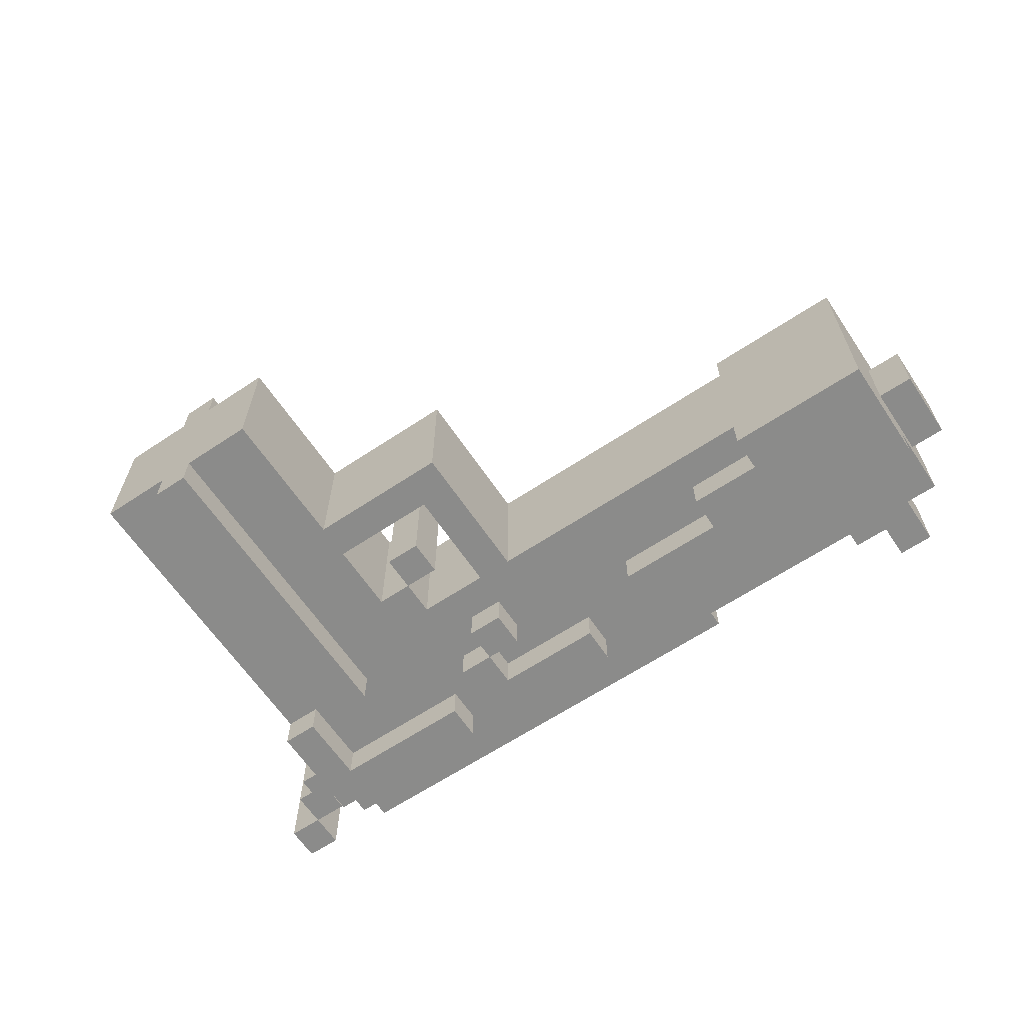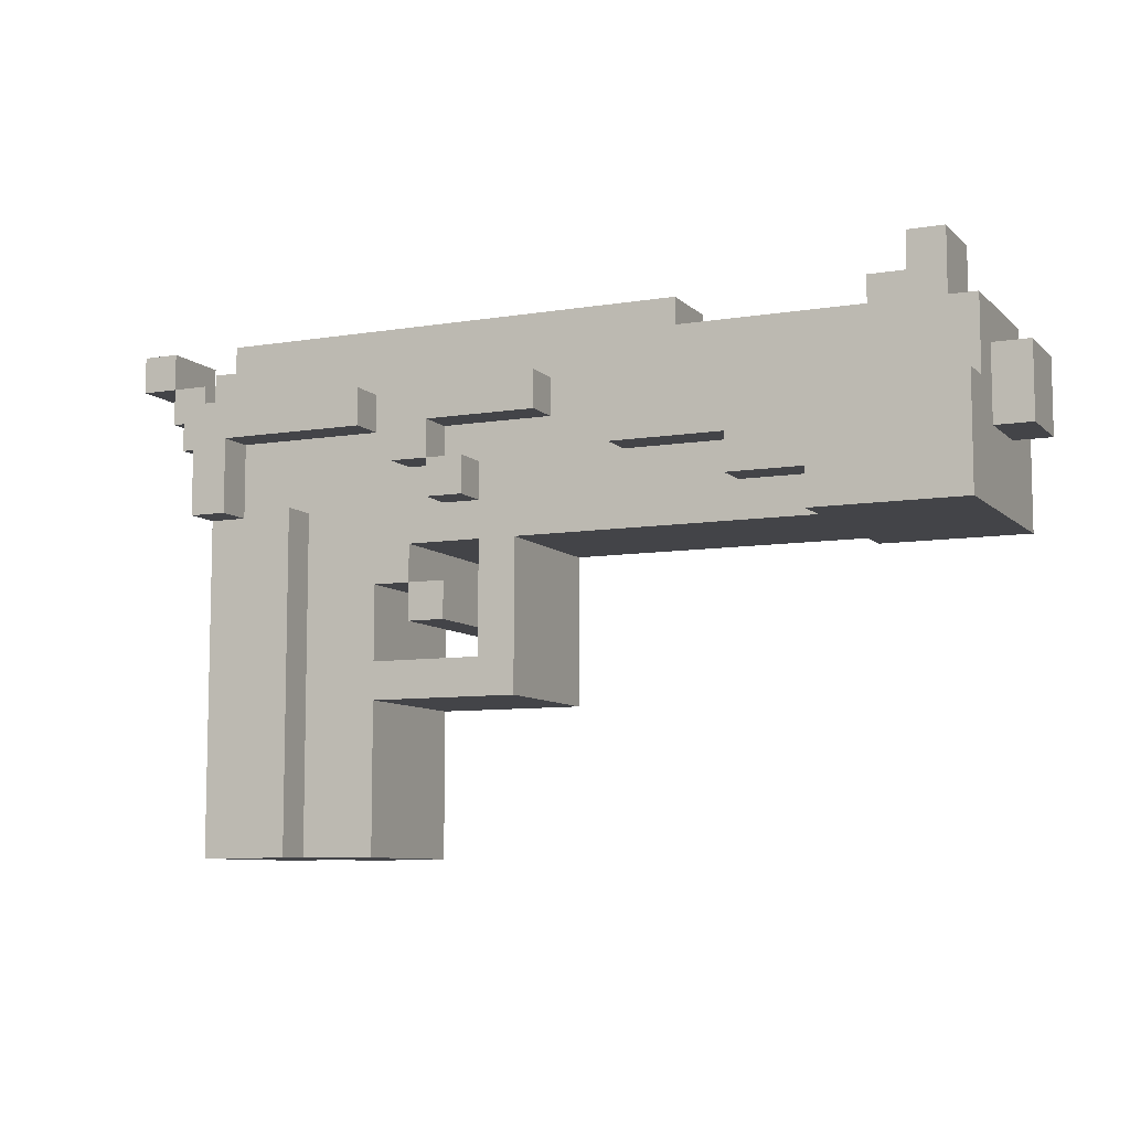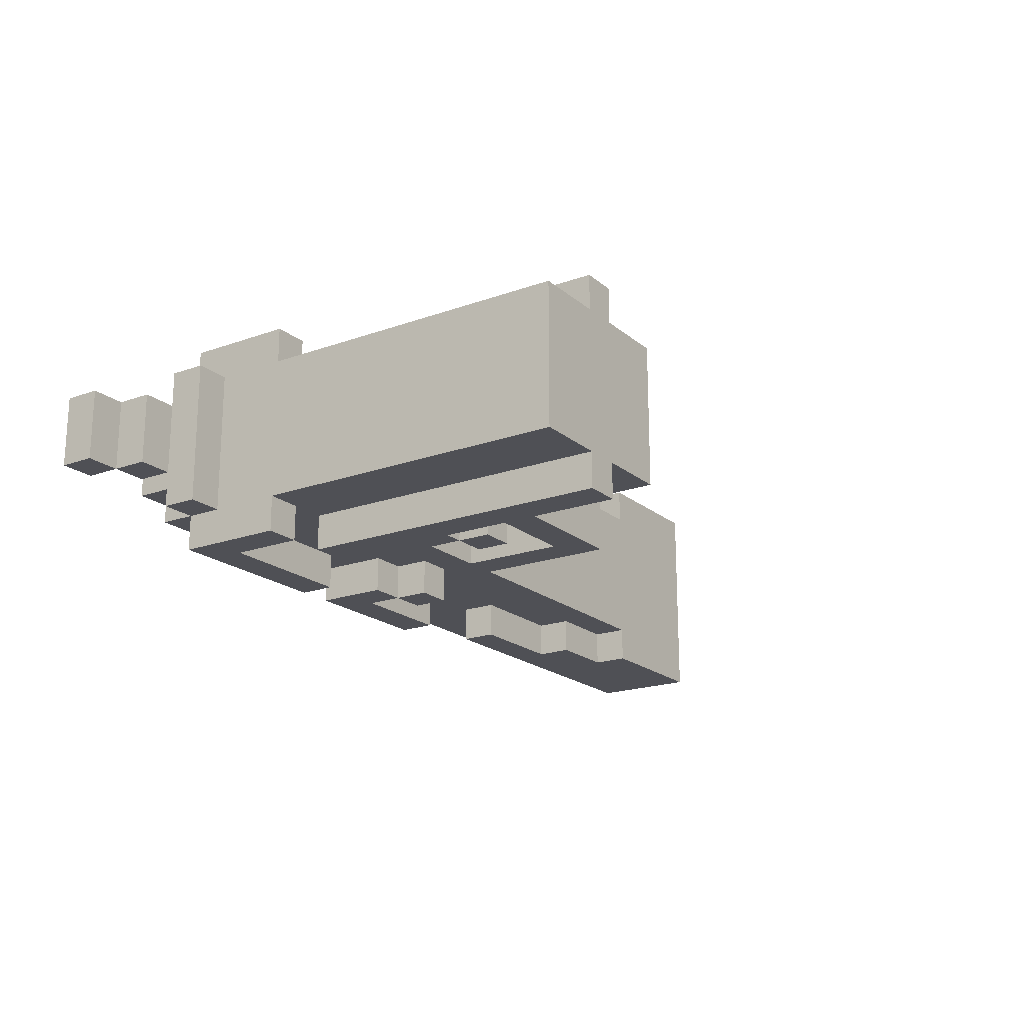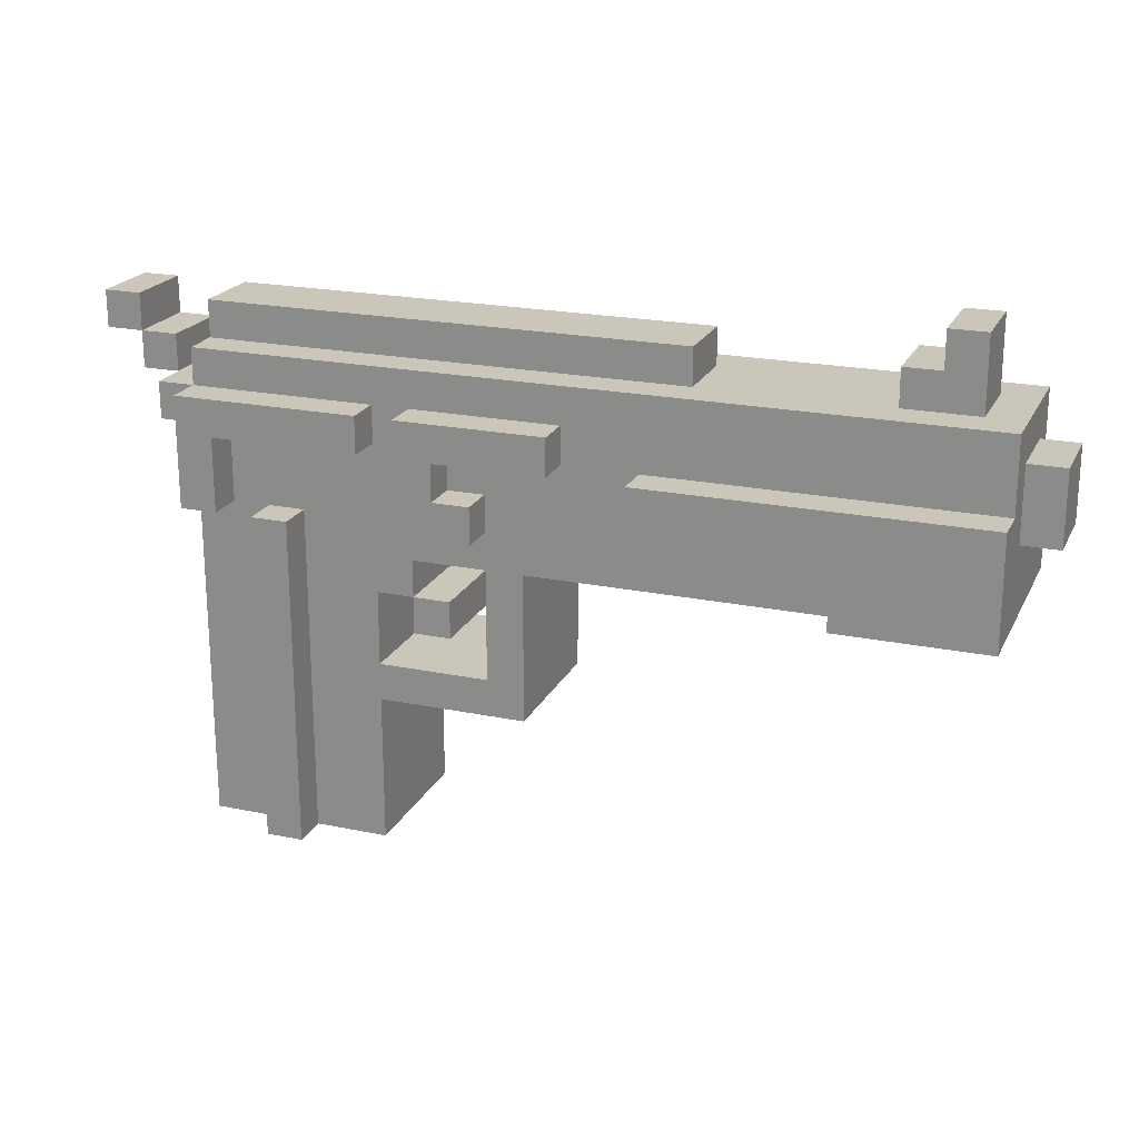
<metadata>
{"format":"obj","ext":"obj","renderer":"f3d","projection":"perspective","resolution":1024,"background":"white","views":[{"elev":-63.7,"azim":33.9,"up":"+Z"},{"elev":-8.3,"azim":24.4,"up":"+Y"},{"elev":-19.3,"azim":-56.1,"up":"+Z"},{"elev":21.1,"azim":20.3,"up":"+Y"}]}
</metadata>
<code>
g Pistola
v -12.5 13 1
v -12.5 13 -1
v -12.5 14 1
v -12.5 14 -1
v -11.5 12 1
v -11.5 12 -1
v -11.5 13 1
v -11.5 13 -1
v -10.5 11 2
v -10.5 11 -2
v -10.5 12 2
v -10.5 12 1
v -10.5 12 -1
v -10.5 12 -2
v -9.5 0 2
v -9.5 0 -2
v -9.5 9 3
v -9.5 9 2
v -9.5 9 -2
v -9.5 9 -3
v -9.5 11 2
v -9.5 11 -2
v -9.5 12 3
v -9.5 12 2
v -9.5 12 -2
v -9.5 12 -3
v -9.5 13 2
v -9.5 13 1
v -9.5 13 -1
v -9.5 13 -2
v -9.5 14 1
v -9.5 14 -1
v -7.5 0 3
v -7.5 0 2
v -7.5 0 -2
v -7.5 0 -3
v -7.5 9 3
v -7.5 9 2
v -7.5 9 -2
v -7.5 9 -3
v -3.5 6 2
v -3.5 6 -2
v -3.5 7 2
v -3.5 7 -2
v -3.5 10 3
v -3.5 10 2
v -3.5 10 -2
v -3.5 10 -3
v -3.5 12 3
v -3.5 12 2
v -3.5 12 -2
v -3.5 12 -3
v -2.5 9 3
v -2.5 9 2
v -2.5 9 -2
v -2.5 9 -3
v -2.5 10 3
v -2.5 10 2
v -2.5 10 -2
v -2.5 10 -3
v -1.5 5 2
v -1.5 5 -2
v -1.5 8 2
v -1.5 8 -2
v 2.5 10 3
v 2.5 10 2
v 2.5 10 -2
v 2.5 10 -3
v 2.5 11 3
v 2.5 11 2
v 2.5 11 -2
v 2.5 11 -3
v 5.5 9 3
v 5.5 9 2
v 5.5 9 -2
v 5.5 9 -3
v 5.5 10 3
v 5.5 10 2
v 5.5 10 -2
v 5.5 10 -3
v 7.5 8 3
v 7.5 8 2
v 7.5 8 -2
v 7.5 8 -3
v 7.5 9 3
v 7.5 9 2
v 7.5 9 -2
v 7.5 9 -3
v 8.5 13 1
v 8.5 13 -1
v 8.5 14 1
v 8.5 14 -1
v 9.5 14 1
v 9.5 14 -1
v 9.5 15 1
v 9.5 15 -1
v -11.5 13 1
v -11.5 13 -1
v -11.5 14 1
v -11.5 14 -1
v -10.5 12 1
v -10.5 12 -1
v -10.5 13 1
v -10.5 13 -1
v -8.5 9 3
v -8.5 9 2
v -8.5 9 -2
v -8.5 9 -3
v -8.5 11 3
v -8.5 11 2
v -8.5 11 -2
v -8.5 11 -3
v -6.5 0 3
v -6.5 0 2
v -6.5 0 -2
v -6.5 0 -3
v -6.5 9 3
v -6.5 9 2
v -6.5 9 -2
v -6.5 9 -3
v -4.5 0 2
v -4.5 0 -2
v -4.5 4 2
v -4.5 4 -2
v -4.5 5 2
v -4.5 5 -2
v -4.5 7 2
v -4.5 7 -2
v -4.5 11 3
v -4.5 11 2
v -4.5 11 -2
v -4.5 11 -3
v -4.5 12 3
v -4.5 12 2
v -4.5 12 -2
v -4.5 12 -3
v -3.5 7 2
v -3.5 7 -2
v -3.5 8 2
v -3.5 8 -2
v -2.5 6 2
v -2.5 6 -2
v -2.5 7 2
v -2.5 7 -2
v -2.5 10 3
v -2.5 10 2
v -2.5 10 -2
v -2.5 10 -3
v -2.5 11 3
v -2.5 11 2
v -2.5 11 -2
v -2.5 11 -3
v -1.5 9 3
v -1.5 9 2
v -1.5 9 -2
v -1.5 9 -3
v -1.5 10 3
v -1.5 10 2
v -1.5 10 -2
v -1.5 10 -3
v -0.5 4 2
v -0.5 4 -2
v -0.5 8 2
v -0.5 8 -2
v 0.5 11 3
v 0.5 11 2
v 0.5 11 -2
v 0.5 11 -3
v 0.5 12 3
v 0.5 12 2
v 0.5 12 -2
v 0.5 12 -3
v 3.5 13 1
v 3.5 13 -1
v 3.5 14 1
v 3.5 14 -1
v 10.5 13 1
v 10.5 13 -1
v 10.5 15 1
v 10.5 15 -1
v 11.5 8 3
v 11.5 8 -3
v 11.5 10 1
v 11.5 10 -1
v 11.5 11 3
v 11.5 11 2
v 11.5 11 -2
v 11.5 11 -3
v 11.5 12 1
v 11.5 12 -1
v 11.5 13 2
v 11.5 13 -2
v 12.5 10 1
v 12.5 10 -1
v 12.5 12 1
v 12.5 12 -1
v -9.5 9 3
v -9.5 12 3
v -8.5 9 3
v -8.5 11 3
v -7.5 0 3
v -7.5 9 3
v -6.5 0 3
v -6.5 9 3
v -4.5 11 3
v -4.5 12 3
v -3.5 10 3
v -3.5 12 3
v -2.5 9 3
v -2.5 10 3
v -2.5 11 3
v -1.5 9 3
v -1.5 10 3
v 0.5 11 3
v 0.5 12 3
v 2.5 10 3
v 2.5 11 3
v 5.5 9 3
v 5.5 10 3
v 7.5 8 3
v 7.5 9 3
v 11.5 8 3
v 11.5 11 3
v -10.5 11 2
v -10.5 12 2
v -9.5 0 2
v -9.5 9 2
v -9.5 11 2
v -9.5 12 2
v -9.5 13 2
v -8.5 9 2
v -8.5 11 2
v -7.5 0 2
v -7.5 9 2
v -6.5 0 2
v -6.5 9 2
v -4.5 0 2
v -4.5 4 2
v -4.5 5 2
v -4.5 7 2
v -4.5 11 2
v -4.5 12 2
v -3.5 6 2
v -3.5 7 2
v -3.5 8 2
v -3.5 10 2
v -3.5 12 2
v -2.5 6 2
v -2.5 7 2
v -2.5 9 2
v -2.5 10 2
v -2.5 11 2
v -1.5 5 2
v -1.5 8 2
v -1.5 9 2
v -1.5 10 2
v -0.5 4 2
v -0.5 8 2
v 0.5 11 2
v 0.5 12 2
v 2.5 10 2
v 2.5 11 2
v 5.5 9 2
v 5.5 10 2
v 7.5 8 2
v 7.5 9 2
v 11.5 11 2
v 11.5 13 2
v -12.5 13 1
v -12.5 14 1
v -11.5 12 1
v -11.5 13 1
v -11.5 14 1
v -10.5 12 1
v -10.5 13 1
v -9.5 13 1
v -9.5 14 1
v 3.5 13 1
v 3.5 14 1
v 8.5 13 1
v 8.5 14 1
v 9.5 14 1
v 9.5 15 1
v 10.5 13 1
v 10.5 15 1
v 11.5 10 1
v 11.5 12 1
v 12.5 10 1
v 12.5 12 1
v -12.5 13 -1
v -12.5 14 -1
v -11.5 12 -1
v -11.5 13 -1
v -11.5 14 -1
v -10.5 12 -1
v -10.5 13 -1
v -9.5 13 -1
v -9.5 14 -1
v 3.5 13 -1
v 3.5 14 -1
v 8.5 13 -1
v 8.5 14 -1
v 9.5 14 -1
v 9.5 15 -1
v 10.5 13 -1
v 10.5 15 -1
v 11.5 10 -1
v 11.5 12 -1
v 12.5 10 -1
v 12.5 12 -1
v -10.5 11 -2
v -10.5 12 -2
v -9.5 0 -2
v -9.5 9 -2
v -9.5 11 -2
v -9.5 12 -2
v -9.5 13 -2
v -8.5 9 -2
v -8.5 11 -2
v -7.5 0 -2
v -7.5 9 -2
v -6.5 0 -2
v -6.5 9 -2
v -4.5 0 -2
v -4.5 4 -2
v -4.5 5 -2
v -4.5 7 -2
v -4.5 11 -2
v -4.5 12 -2
v -3.5 6 -2
v -3.5 7 -2
v -3.5 8 -2
v -3.5 10 -2
v -3.5 12 -2
v -2.5 6 -2
v -2.5 7 -2
v -2.5 9 -2
v -2.5 10 -2
v -2.5 11 -2
v -1.5 5 -2
v -1.5 8 -2
v -1.5 9 -2
v -1.5 10 -2
v -0.5 4 -2
v -0.5 8 -2
v 0.5 11 -2
v 0.5 12 -2
v 2.5 10 -2
v 2.5 11 -2
v 5.5 9 -2
v 5.5 10 -2
v 7.5 8 -2
v 7.5 9 -2
v 11.5 11 -2
v 11.5 13 -2
v -9.5 9 -3
v -9.5 12 -3
v -8.5 9 -3
v -8.5 11 -3
v -7.5 0 -3
v -7.5 9 -3
v -6.5 0 -3
v -6.5 9 -3
v -4.5 11 -3
v -4.5 12 -3
v -3.5 10 -3
v -3.5 12 -3
v -2.5 9 -3
v -2.5 10 -3
v -2.5 11 -3
v -1.5 9 -3
v -1.5 10 -3
v 0.5 11 -3
v 0.5 12 -3
v 2.5 10 -3
v 2.5 11 -3
v 5.5 9 -3
v 5.5 10 -3
v 7.5 8 -3
v 7.5 9 -3
v 11.5 8 -3
v 11.5 11 -3
v -7.5 0 3
v -6.5 0 3
v -9.5 0 2
v -7.5 0 2
v -6.5 0 2
v -4.5 0 2
v -9.5 0 -2
v -7.5 0 -2
v -6.5 0 -2
v -4.5 0 -2
v -7.5 0 -3
v -6.5 0 -3
v -4.5 4 2
v -0.5 4 2
v -4.5 4 -2
v -0.5 4 -2
v -3.5 6 2
v -2.5 6 2
v -3.5 6 -2
v -2.5 6 -2
v -4.5 7 2
v -3.5 7 2
v -4.5 7 -2
v -3.5 7 -2
v 7.5 8 3
v 11.5 8 3
v -3.5 8 2
v -1.5 8 2
v -0.5 8 2
v 7.5 8 2
v -3.5 8 -2
v -1.5 8 -2
v -0.5 8 -2
v 7.5 8 -2
v 7.5 8 -3
v 11.5 8 -3
v -9.5 9 3
v -8.5 9 3
v -2.5 9 3
v -1.5 9 3
v 5.5 9 3
v 7.5 9 3
v -9.5 9 2
v -8.5 9 2
v -2.5 9 2
v -1.5 9 2
v 5.5 9 2
v 7.5 9 2
v -9.5 9 -2
v -8.5 9 -2
v -2.5 9 -2
v -1.5 9 -2
v 5.5 9 -2
v 7.5 9 -2
v -9.5 9 -3
v -8.5 9 -3
v -2.5 9 -3
v -1.5 9 -3
v 5.5 9 -3
v 7.5 9 -3
v -3.5 10 3
v -2.5 10 3
v 2.5 10 3
v 5.5 10 3
v -3.5 10 2
v -2.5 10 2
v 2.5 10 2
v 5.5 10 2
v 11.5 10 1
v 12.5 10 1
v 11.5 10 -1
v 12.5 10 -1
v -3.5 10 -2
v -2.5 10 -2
v 2.5 10 -2
v 5.5 10 -2
v -3.5 10 -3
v -2.5 10 -3
v 2.5 10 -3
v 5.5 10 -3
v -8.5 11 3
v -4.5 11 3
v -2.5 11 3
v 0.5 11 3
v -10.5 11 2
v -9.5 11 2
v -8.5 11 2
v -4.5 11 2
v -2.5 11 2
v 0.5 11 2
v -10.5 11 -2
v -9.5 11 -2
v -8.5 11 -2
v -4.5 11 -2
v -2.5 11 -2
v 0.5 11 -2
v -8.5 11 -3
v -4.5 11 -3
v -2.5 11 -3
v 0.5 11 -3
v -11.5 12 1
v -10.5 12 1
v -11.5 12 -1
v -10.5 12 -1
v -12.5 13 1
v -11.5 13 1
v -12.5 13 -1
v -11.5 13 -1
v -4.5 5 2
v -1.5 5 2
v -4.5 5 -2
v -1.5 5 -2
v -3.5 7 2
v -2.5 7 2
v -3.5 7 -2
v -2.5 7 -2
v -7.5 9 3
v -6.5 9 3
v -7.5 9 2
v -6.5 9 2
v -7.5 9 -2
v -6.5 9 -2
v -7.5 9 -3
v -6.5 9 -3
v -2.5 10 3
v -1.5 10 3
v -2.5 10 2
v -1.5 10 2
v -2.5 10 -2
v -1.5 10 -2
v -2.5 10 -3
v -1.5 10 -3
v 2.5 11 3
v 11.5 11 3
v 2.5 11 2
v 11.5 11 2
v 2.5 11 -2
v 11.5 11 -2
v 2.5 11 -3
v 11.5 11 -3
v -9.5 12 3
v -4.5 12 3
v -3.5 12 3
v 0.5 12 3
v -10.5 12 2
v -9.5 12 2
v -4.5 12 2
v -3.5 12 2
v 0.5 12 2
v -10.5 12 1
v 11.5 12 1
v 12.5 12 1
v -10.5 12 -1
v 11.5 12 -1
v 12.5 12 -1
v -10.5 12 -2
v -9.5 12 -2
v -4.5 12 -2
v -3.5 12 -2
v 0.5 12 -2
v -9.5 12 -3
v -4.5 12 -3
v -3.5 12 -3
v 0.5 12 -3
v -9.5 13 2
v 11.5 13 2
v -11.5 13 1
v -10.5 13 1
v -9.5 13 1
v 3.5 13 1
v 8.5 13 1
v 10.5 13 1
v -11.5 13 -1
v -10.5 13 -1
v -9.5 13 -1
v 3.5 13 -1
v 8.5 13 -1
v 10.5 13 -1
v -9.5 13 -2
v 11.5 13 -2
v -12.5 14 1
v -11.5 14 1
v -9.5 14 1
v 3.5 14 1
v 8.5 14 1
v 9.5 14 1
v -12.5 14 -1
v -11.5 14 -1
v -9.5 14 -1
v 3.5 14 -1
v 8.5 14 -1
v 9.5 14 -1
v 9.5 15 1
v 10.5 15 1
v 9.5 15 -1
v 10.5 15 -1
f 3 2 1
f 4 2 3
f 7 6 5
f 8 6 7
f 11 10 9
f 12 10 11
f 13 10 12
f 14 10 13
f 18 16 15
f 19 16 18
f 21 18 17
f 21 20 19
f 21 19 18
f 22 20 21
f 23 21 17
f 24 21 23
f 25 20 22
f 26 20 25
f 27 25 24
f 28 25 27
f 29 25 28
f 30 25 29
f 31 29 28
f 32 29 31
f 37 34 33
f 38 34 37
f 39 36 35
f 40 36 39
f 43 42 41
f 44 42 43
f 49 46 45
f 50 46 49
f 51 48 47
f 52 48 51
f 57 54 53
f 58 54 57
f 59 56 55
f 60 56 59
f 63 62 61
f 64 62 63
f 69 66 65
f 70 66 69
f 71 68 67
f 72 68 71
f 77 74 73
f 78 74 77
f 79 76 75
f 80 76 79
f 85 82 81
f 86 82 85
f 87 84 83
f 88 84 87
f 91 90 89
f 92 90 91
f 95 94 93
f 96 94 95
f 97 98 99
f 99 98 100
f 101 102 103
f 103 102 104
f 105 106 109
f 109 106 110
f 107 108 111
f 111 108 112
f 113 114 117
f 117 114 118
f 115 116 119
f 119 116 120
f 121 122 123
f 123 122 124
f 125 126 127
f 127 126 128
f 129 130 133
f 133 130 134
f 131 132 135
f 135 132 136
f 137 138 139
f 139 138 140
f 141 142 143
f 143 142 144
f 145 146 149
f 149 146 150
f 147 148 151
f 151 148 152
f 153 154 157
f 157 154 158
f 155 156 159
f 159 156 160
f 161 162 163
f 163 162 164
f 165 166 169
f 169 166 170
f 167 168 171
f 171 168 172
f 173 174 175
f 175 174 176
f 177 178 179
f 179 178 180
f 181 182 183
f 183 182 184
f 181 183 185
f 185 183 186
f 184 182 187
f 187 182 188
f 186 183 189
f 184 187 190
f 186 189 191
f 189 190 191
f 190 187 192
f 191 190 192
f 193 194 195
f 195 194 196
f 199 198 197
f 200 198 199
f 203 202 201
f 204 202 203
f 205 198 200
f 206 198 205
f 210 208 207
f 211 208 210
f 212 210 209
f 213 210 212
f 214 208 211
f 215 208 214
f 219 217 216
f 221 219 218
f 222 221 220
f 223 217 219
f 223 221 222
f 223 219 221
f 228 225 224
f 229 225 228
f 231 227 226
f 233 231 226
f 234 232 231
f 234 231 233
f 236 232 234
f 237 236 235
f 238 236 237
f 239 236 238
f 240 236 239
f 241 232 236
f 242 230 229
f 244 236 240
f 245 236 244
f 246 241 236
f 246 242 241
f 247 230 242
f 247 242 246
f 248 244 243
f 249 244 248
f 250 236 245
f 250 246 236
f 251 246 250
f 253 239 238
f 254 250 245
f 255 250 254
f 256 252 251
f 257 255 254
f 257 253 238
f 257 254 253
f 258 255 257
f 259 256 255
f 259 252 256
f 260 230 247
f 261 259 255
f 261 260 259
f 262 260 261
f 263 255 258
f 263 261 255
f 264 261 263
f 265 263 258
f 266 263 265
f 267 260 262
f 268 230 260
f 268 260 267
f 272 270 269
f 273 270 272
f 274 272 271
f 275 272 274
f 278 277 276
f 279 277 278
f 282 281 280
f 284 282 280
f 284 283 282
f 285 283 284
f 288 287 286
f 289 287 288
f 290 291 293
f 293 291 294
f 292 293 295
f 295 293 296
f 297 298 299
f 299 298 300
f 301 302 303
f 301 303 305
f 303 304 305
f 305 304 306
f 307 308 309
f 309 308 310
f 311 312 315
f 315 312 316
f 313 314 318
f 313 318 320
f 318 319 321
f 320 318 321
f 321 319 323
f 322 323 324
f 324 323 325
f 325 323 326
f 326 323 327
f 323 319 328
f 316 317 329
f 327 323 331
f 331 323 332
f 323 328 333
f 328 329 333
f 329 317 334
f 333 329 334
f 330 331 335
f 335 331 336
f 332 323 337
f 323 333 337
f 337 333 338
f 325 326 340
f 332 337 341
f 341 337 342
f 338 339 343
f 341 342 344
f 325 340 344
f 340 341 344
f 344 342 345
f 342 343 346
f 343 339 346
f 334 317 347
f 342 346 348
f 346 347 348
f 348 347 349
f 345 342 350
f 342 348 350
f 350 348 351
f 345 350 352
f 352 350 353
f 349 347 354
f 347 317 355
f 354 347 355
f 356 357 358
f 358 357 359
f 360 361 362
f 362 361 363
f 359 357 364
f 364 357 365
f 366 367 369
f 369 367 370
f 368 369 371
f 371 369 372
f 370 367 373
f 373 367 374
f 375 376 378
f 377 378 380
f 379 380 381
f 378 376 382
f 381 380 382
f 380 378 382
f 386 384 383
f 387 384 386
f 389 386 385
f 389 388 387
f 389 387 386
f 390 388 389
f 391 388 390
f 392 388 391
f 393 391 390
f 394 391 393
f 397 396 395
f 398 396 397
f 401 400 399
f 402 400 401
f 405 404 403
f 406 404 405
f 412 408 407
f 413 410 409
f 414 410 413
f 415 412 411
f 416 408 412
f 416 412 415
f 417 408 416
f 418 408 417
f 425 420 419
f 426 420 425
f 427 422 421
f 428 422 427
f 429 424 423
f 430 424 429
f 437 432 431
f 438 432 437
f 439 434 433
f 440 434 439
f 441 436 435
f 442 436 441
f 447 444 443
f 448 444 447
f 449 446 445
f 450 446 449
f 453 452 451
f 454 452 453
f 459 456 455
f 460 456 459
f 461 458 457
f 462 458 461
f 469 464 463
f 470 464 469
f 471 466 465
f 472 466 471
f 473 468 467
f 474 468 473
f 479 476 475
f 480 476 479
f 481 478 477
f 482 478 481
f 485 484 483
f 486 484 485
f 489 488 487
f 490 488 489
f 491 492 493
f 493 492 494
f 495 496 497
f 497 496 498
f 499 500 501
f 501 500 502
f 503 504 505
f 505 504 506
f 507 508 509
f 509 508 510
f 511 512 513
f 513 512 514
f 515 516 517
f 517 516 518
f 519 520 521
f 521 520 522
f 523 524 528
f 528 524 529
f 525 526 530
f 530 526 531
f 527 528 532
f 532 528 535
f 533 534 536
f 536 534 537
f 535 528 538
f 538 528 539
f 539 540 543
f 543 540 544
f 541 542 545
f 545 542 546
f 547 548 551
f 551 548 552
f 552 548 553
f 553 548 554
f 549 550 555
f 555 550 556
f 552 553 558
f 558 553 559
f 554 548 560
f 558 559 561
f 559 560 561
f 557 558 561
f 560 548 562
f 561 560 562
f 563 564 569
f 569 564 570
f 565 566 571
f 571 566 572
f 567 568 573
f 573 568 574
f 575 576 577
f 577 576 578

</code>
